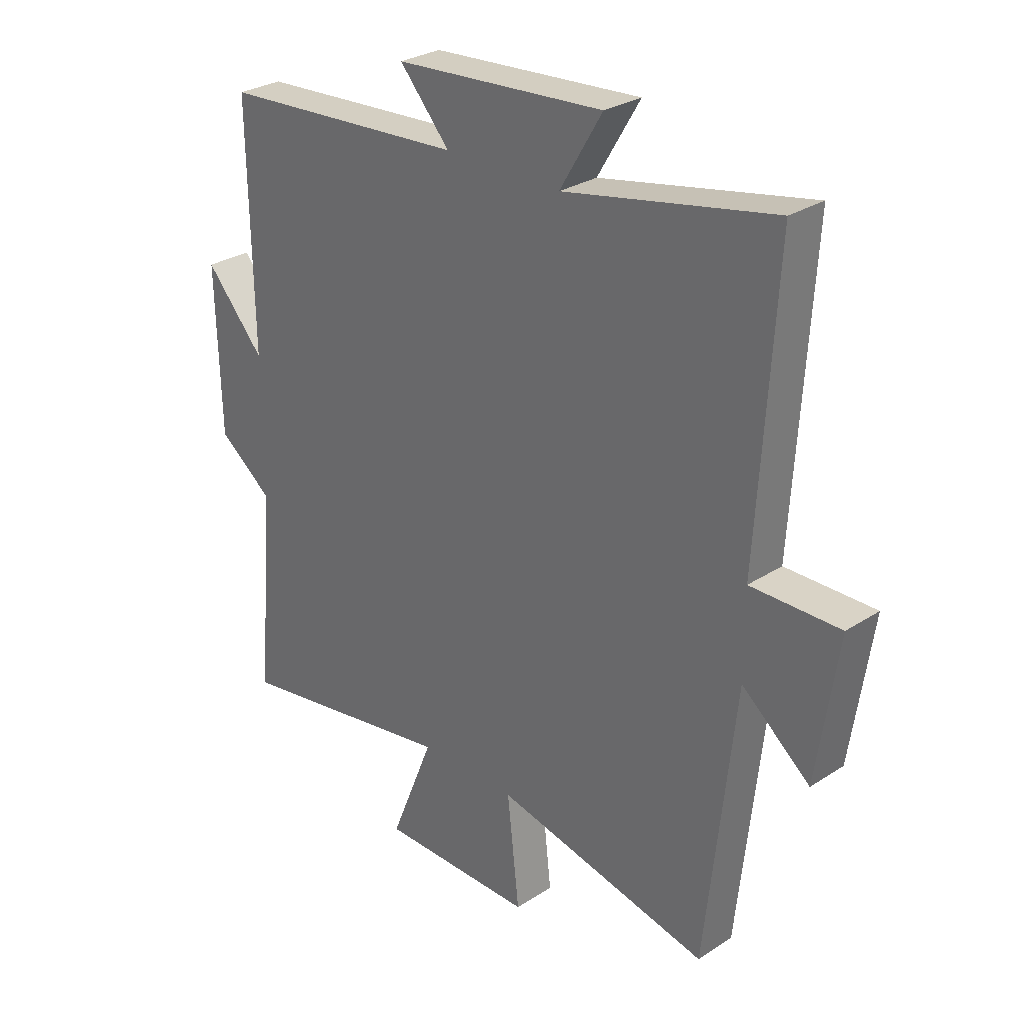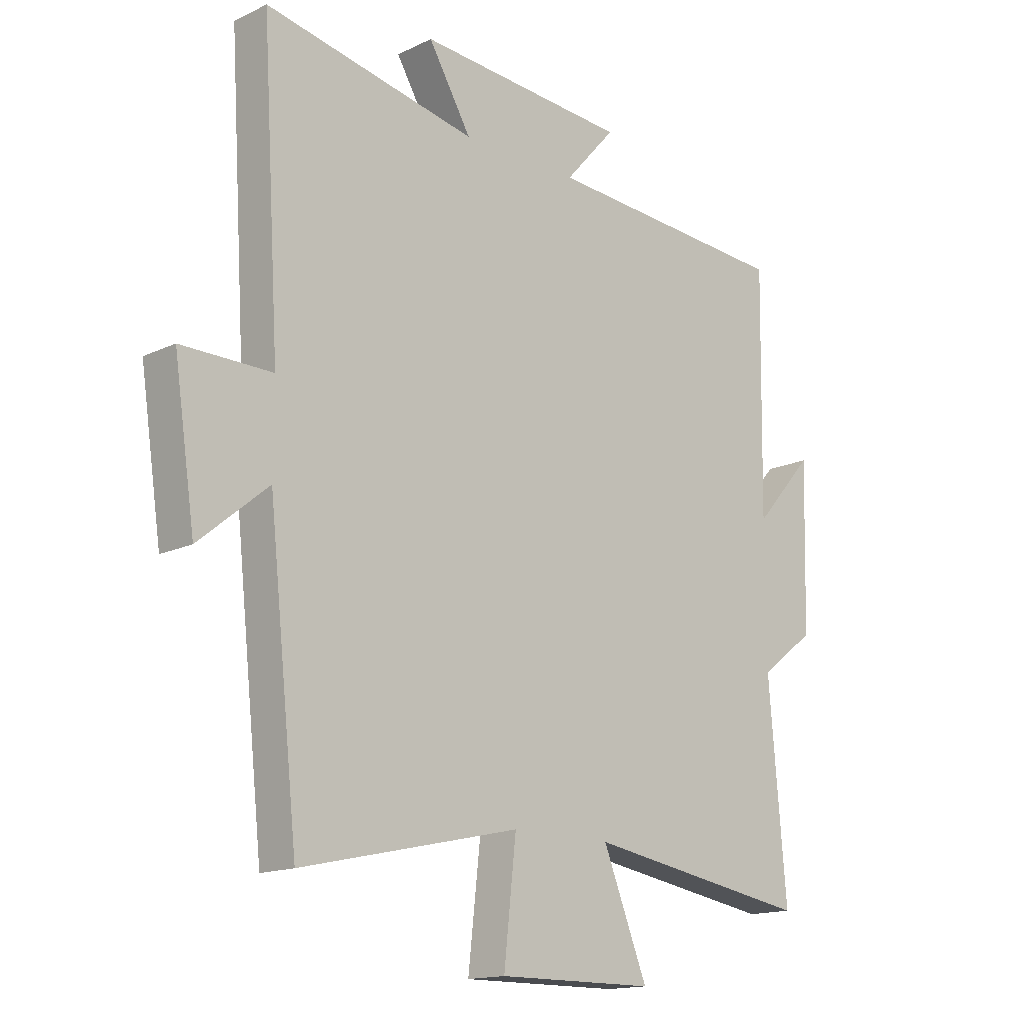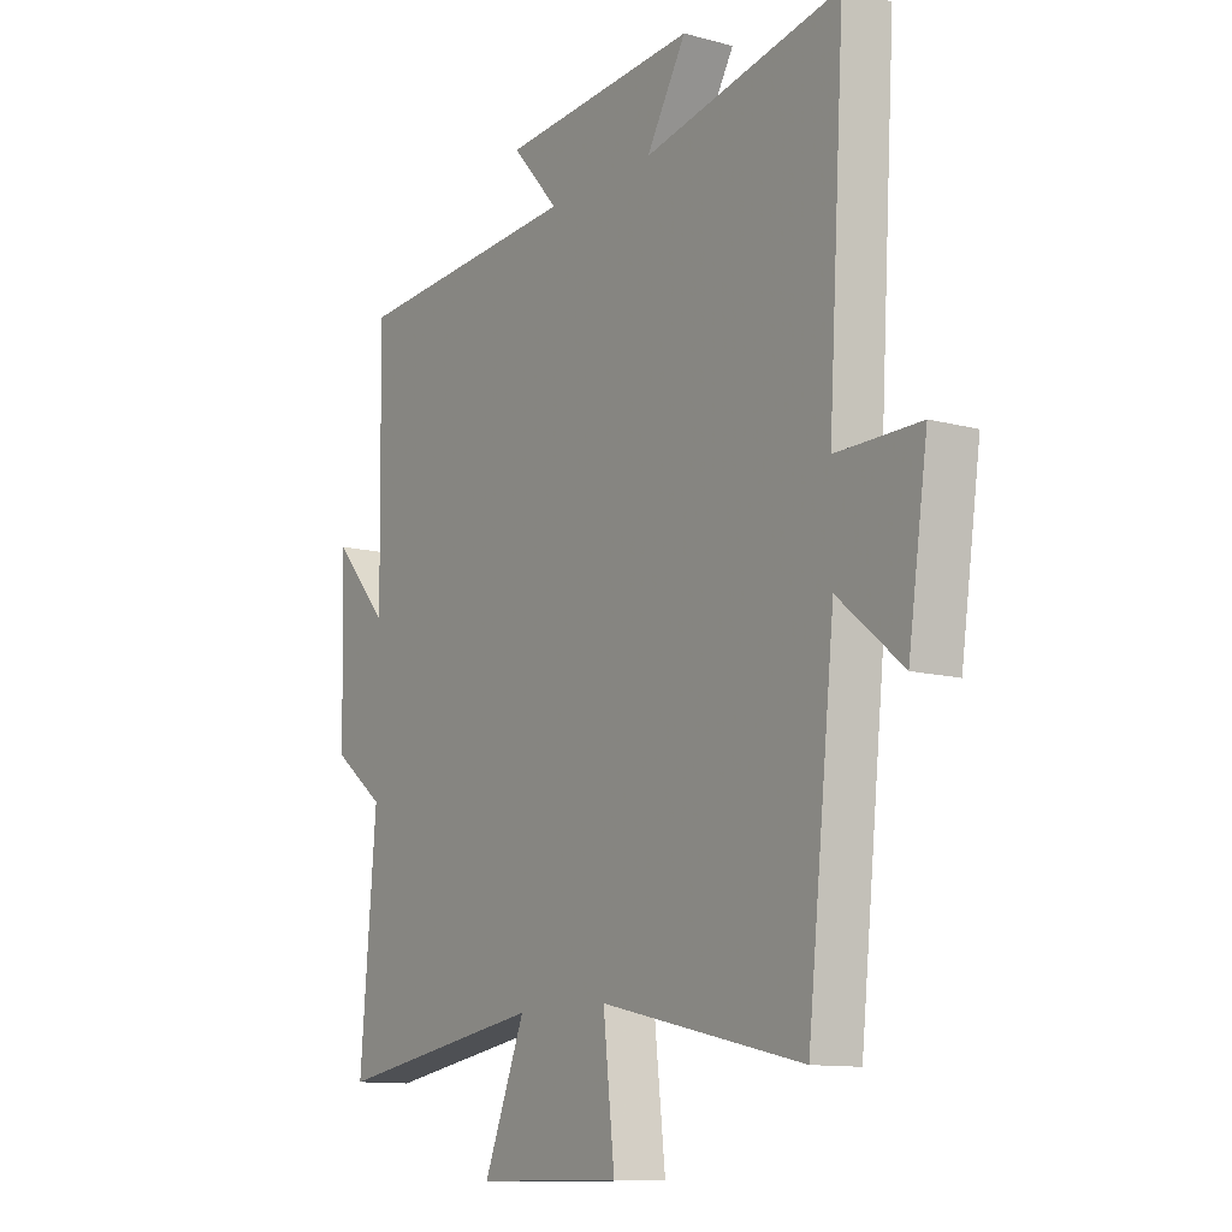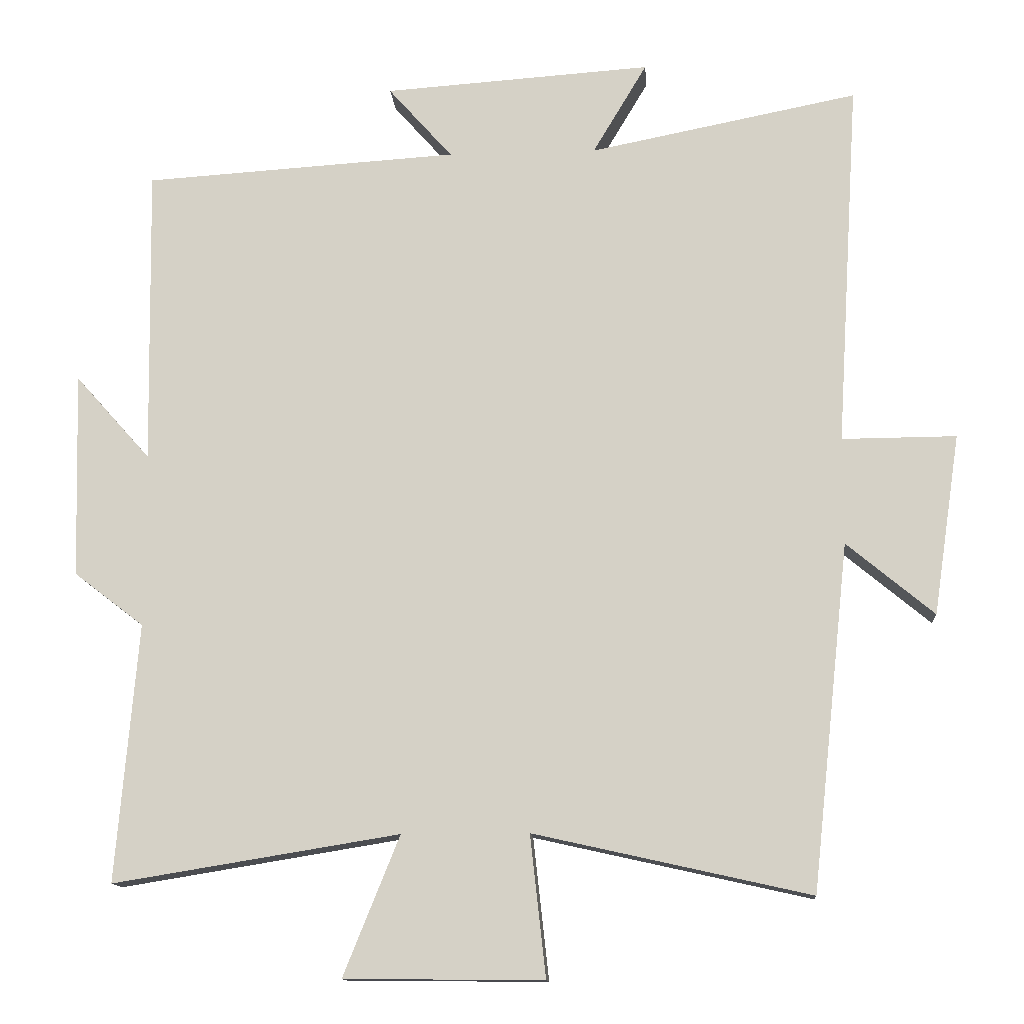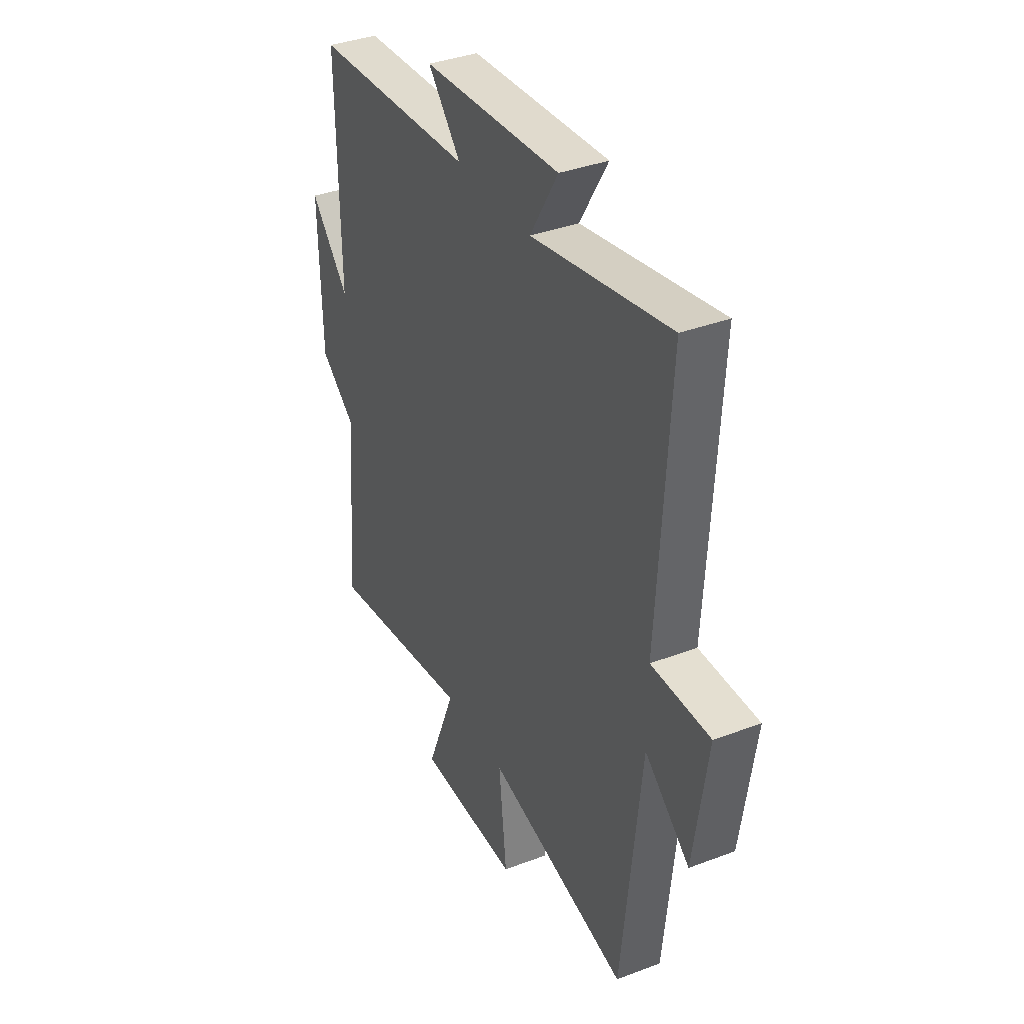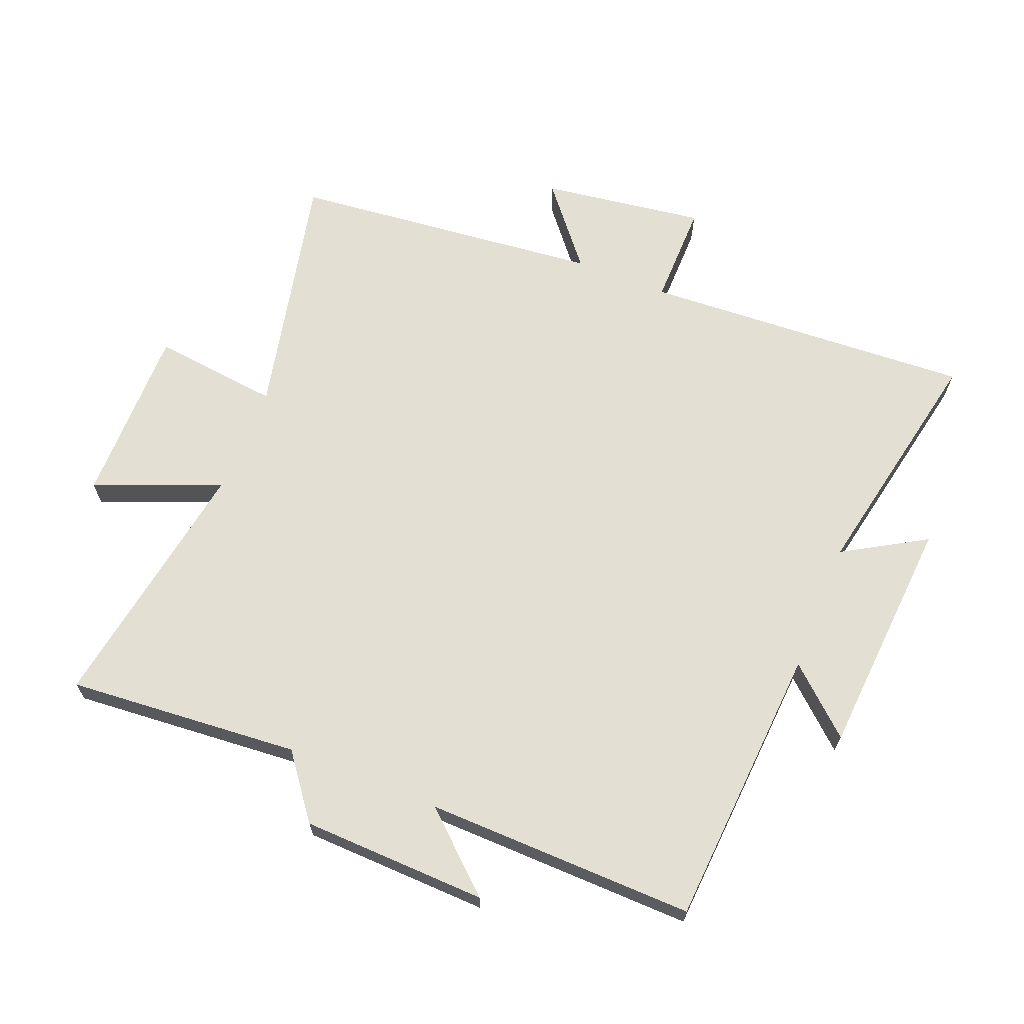
<metadata>
{"format":"obj","ext":"obj","renderer":"f3d","projection":"perspective","resolution":1024,"background":"white","views":[{"elev":28.6,"azim":45.8,"up":"+Z"},{"elev":-15.4,"azim":135.2,"up":"+Z"},{"elev":-11.7,"azim":56.8,"up":"+Z"},{"elev":-12.8,"azim":4.3,"up":"+Z"},{"elev":37.1,"azim":64.0,"up":"+Z"},{"elev":66.6,"azim":-67.9,"up":"+Y"}]}
</metadata>
<code>
v 0.532 0.07 0.575
v 0.5 0.07 0.055
v 0.662 0.07 0.056
v 0.624 0.07 -0.2
v 0.5 0.07 -0.097
v 0.447 0.07 -0.588
v 0.055 0.07 -0.5
v 0.077 0.07 -0.7
v -0.205 0.07 -0.698
v -0.125 0.07 -0.5
v -0.531 0.07 -0.566
v -0.5 0.07 -0.2
v -0.599 0.07 -0.124
v -0.607 0.07 0.168
v -0.5 0.07 0.048
v -0.507 0.07 0.472
v -0.061 0.07 0.5
v -0.152 0.07 0.603
v 0.228 0.07 0.629
v 0.151 0.07 0.5
v 0.532 0 0.575
v 0.5 0 0.055
v 0.662 0 0.056
v 0.624 0 -0.2
v 0.5 0 -0.097
v 0.447 0 -0.588
v 0.055 0 -0.5
v 0.077 0 -0.7
v -0.205 0 -0.698
v -0.125 0 -0.5
v -0.531 0 -0.566
v -0.5 0 -0.2
v -0.599 0 -0.124
v -0.607 0 0.168
v -0.5 0 0.048
v -0.507 0 0.472
v -0.061 0 0.5
v -0.152 0 0.603
v 0.228 0 0.629
v 0.151 0 0.5
f 17 18 19 20
f 15 16 17 20
f 15 20 1 2
f 12 13 14 15
f 12 15 2 3
f 10 11 12 3
f 7 8 9 10
f 7 10 3
f 5 6 7
f 5 7 3
f 3 4 5
f 40 39 38 37
f 40 37 36 35
f 22 21 40 35
f 35 34 33 32
f 23 22 35 32
f 23 32 31 30
f 30 29 28 27
f 23 30 27
f 27 26 25
f 23 27 25
f 25 24 23
f 1 21 22 2
f 2 22 23 3
f 3 23 24 4
f 4 24 25 5
f 5 25 26 6
f 6 26 27 7
f 7 27 28 8
f 8 28 29 9
f 9 29 30 10
f 10 30 31 11
f 11 31 32 12
f 12 32 33 13
f 13 33 34 14
f 14 34 35 15
f 15 35 36 16
f 16 36 37 17
f 17 37 38 18
f 18 38 39 19
f 19 39 40 20
f 20 40 21 1

</code>
